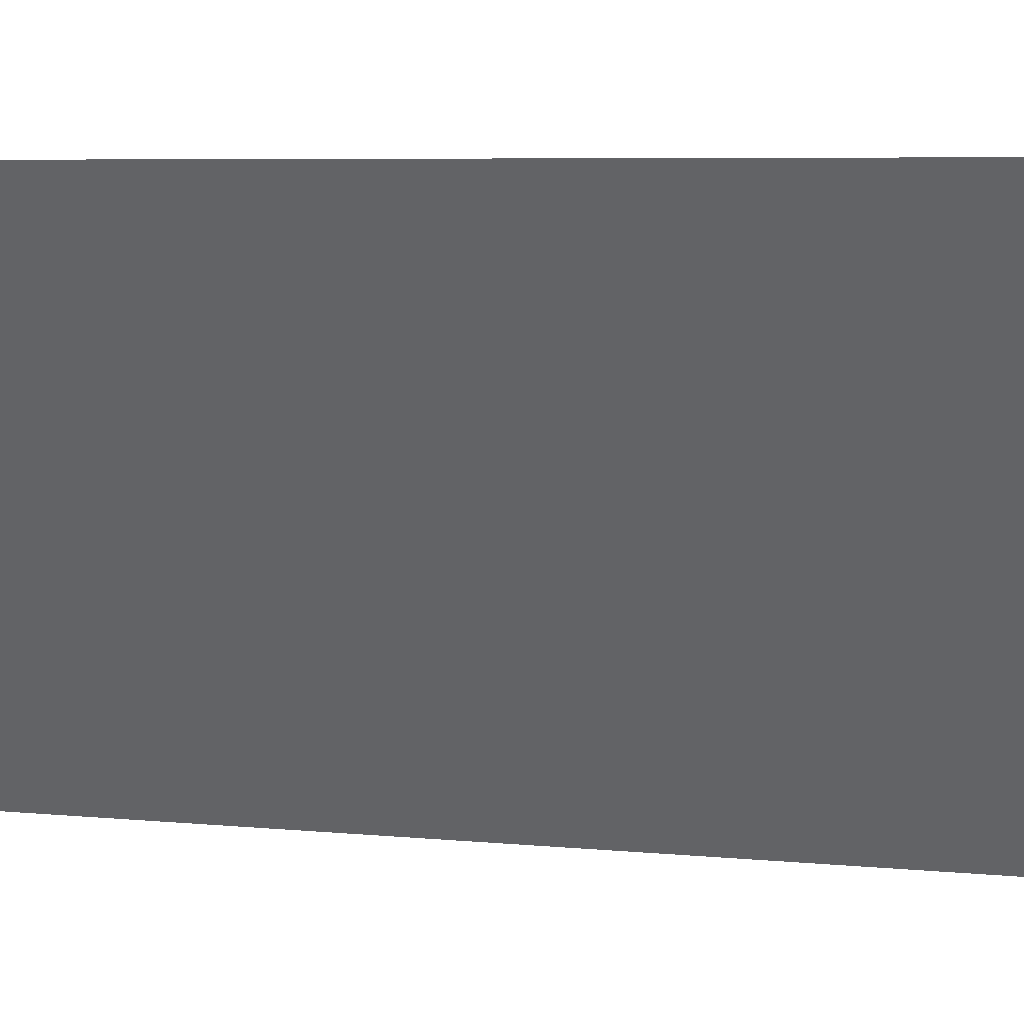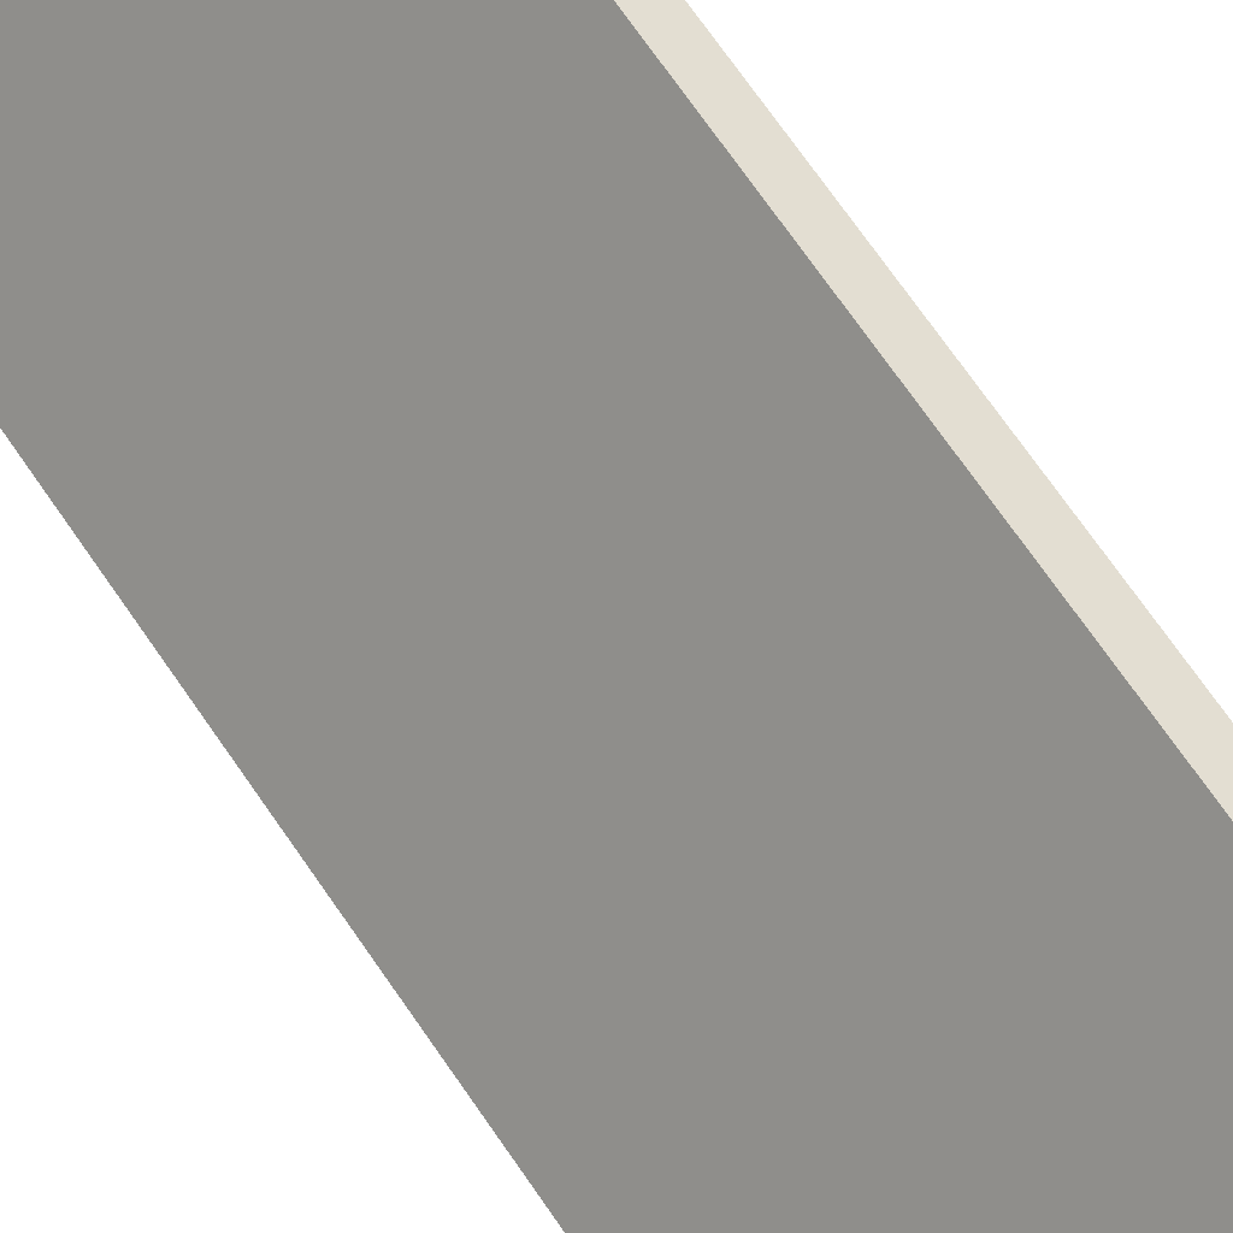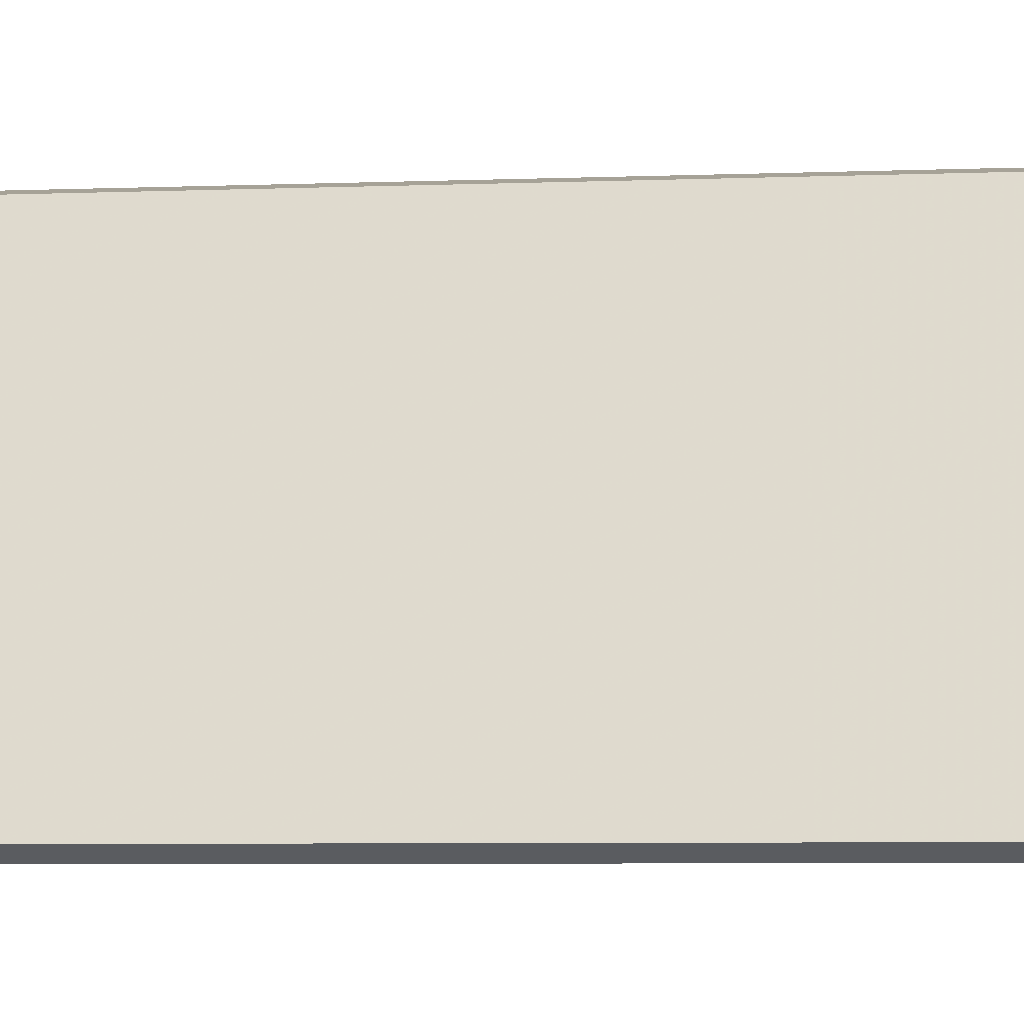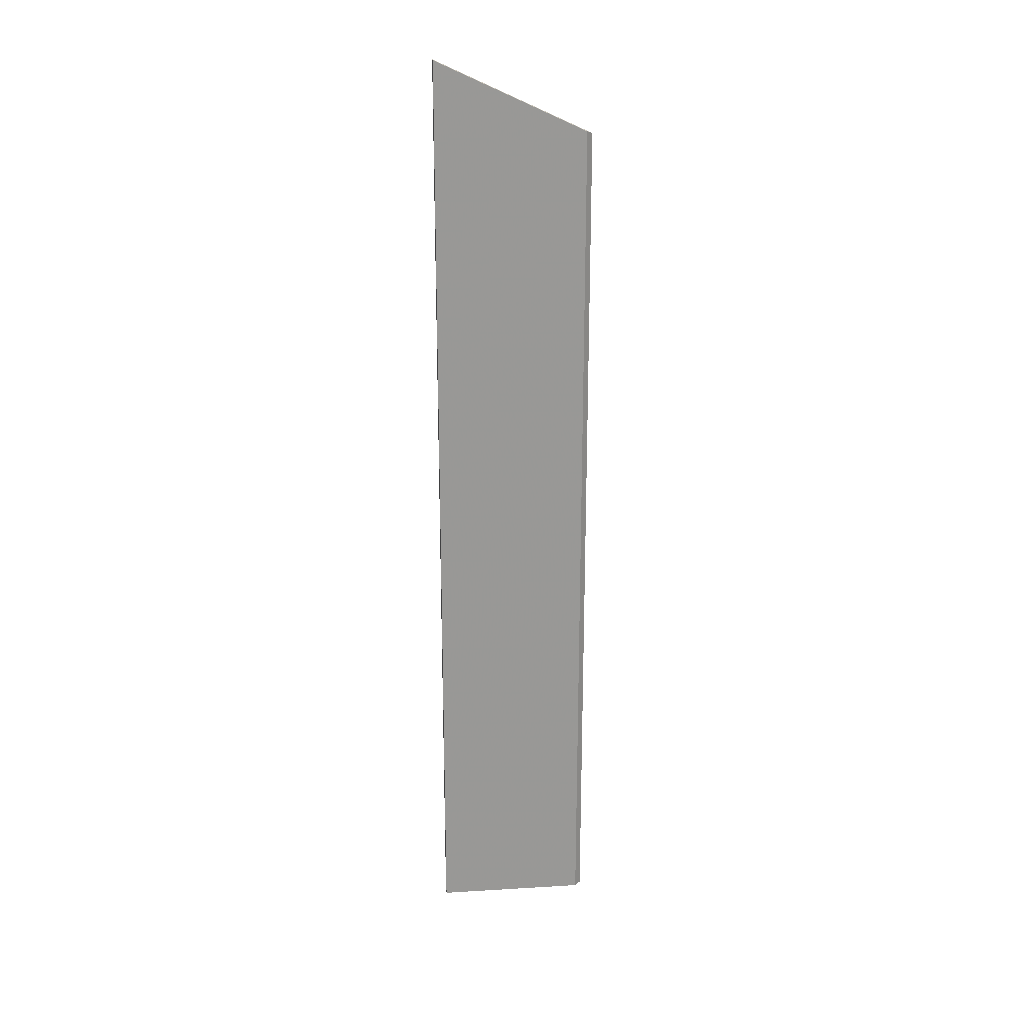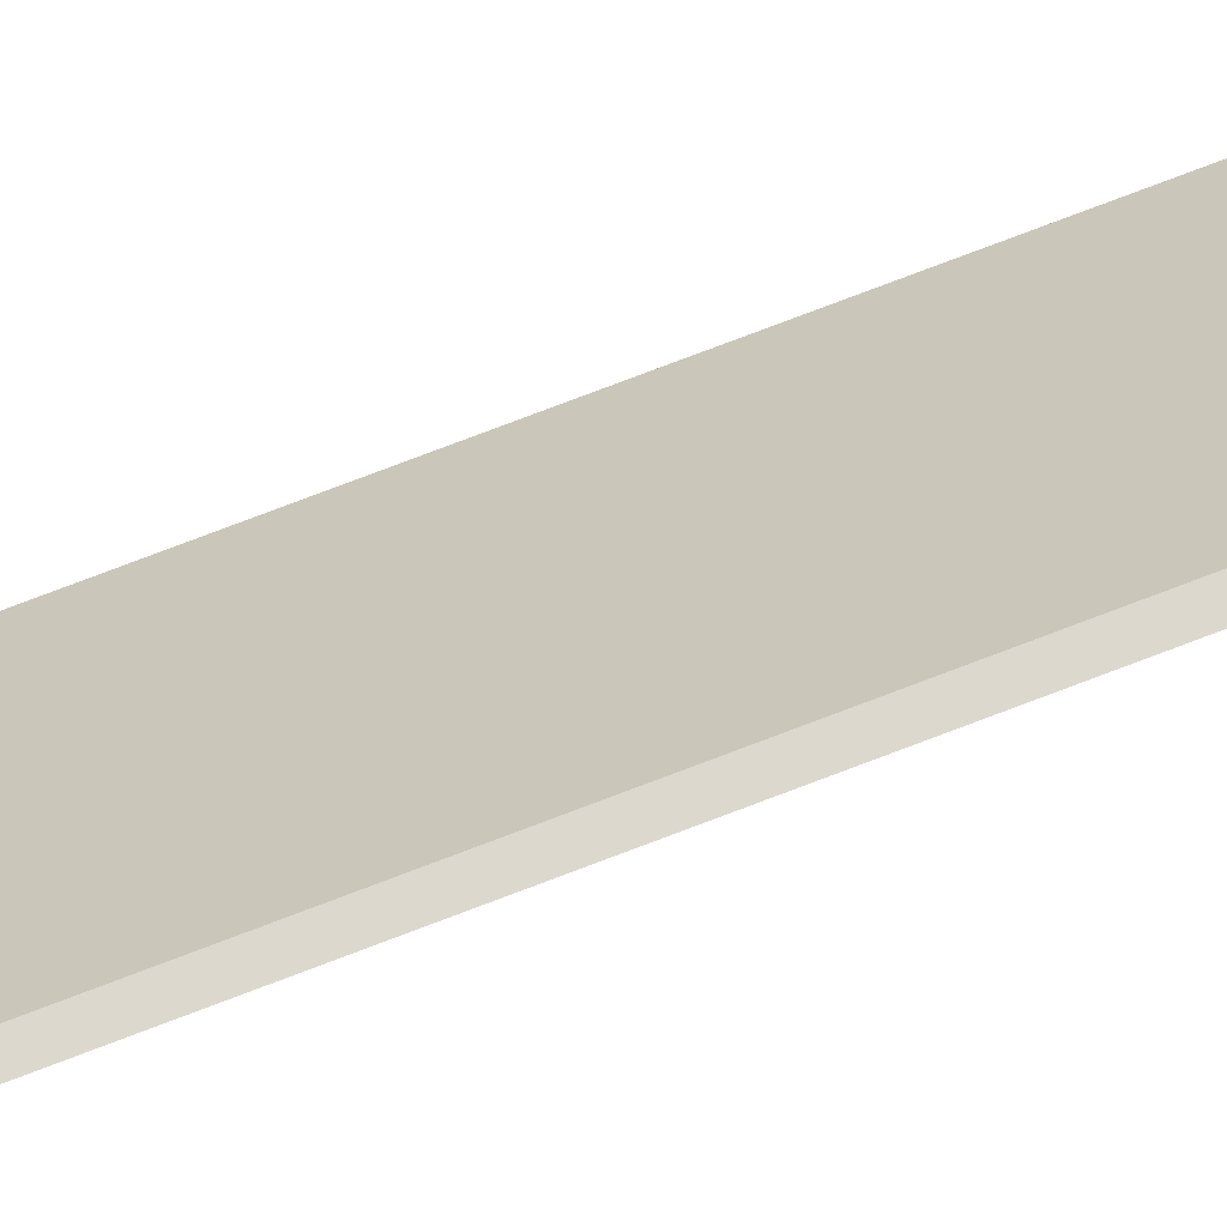
<metadata>
{"format":"obj","ext":"obj","renderer":"f3d","projection":"perspective","resolution":1024,"background":"white","views":[{"elev":1.9,"azim":133.9,"up":"+Z"},{"elev":56.6,"azim":-31.3,"up":"+Z"},{"elev":-2.3,"azim":-73.0,"up":"+Z"},{"elev":21.9,"azim":-63.0,"up":"+Y"},{"elev":80.0,"azim":69.4,"up":"+Z"}]}
</metadata>
<code>
v 1.099 0.01426 1.523
v 1.099 -0.1198 1.523
v 1.11 -0.1198 1.541
v 1.11 0.004274 1.541
v 1.1 0.01426 1.523
v 1.1 -0.1198 1.523
v 1.099 -0.1198 1.523
v 1.099 0.01426 1.523
v 1.099 -0.1198 1.523
v 1.1 -0.1198 1.523
v 1.112 -0.1198 1.542
v 1.11 -0.1198 1.541
v 1.112 -0.1198 1.542
v 1.112 0.003861 1.542
v 1.11 0.004274 1.541
v 1.11 -0.1198 1.541
v 1.112 0.003861 1.542
v 1.1 0.01426 1.523
v 1.099 0.01426 1.523
v 1.11 0.004274 1.541
v 1.1 0.01426 1.523
v 1.112 0.003861 1.542
v 1.112 -0.1198 1.542
v 1.1 -0.1198 1.523
f 1 2 3
f 1 3 4
f 5 6 7
f 5 7 8
f 9 10 11
f 9 11 12
f 13 14 15
f 13 15 16
f 17 18 19
f 17 19 20
f 21 22 23
f 21 23 24

</code>
